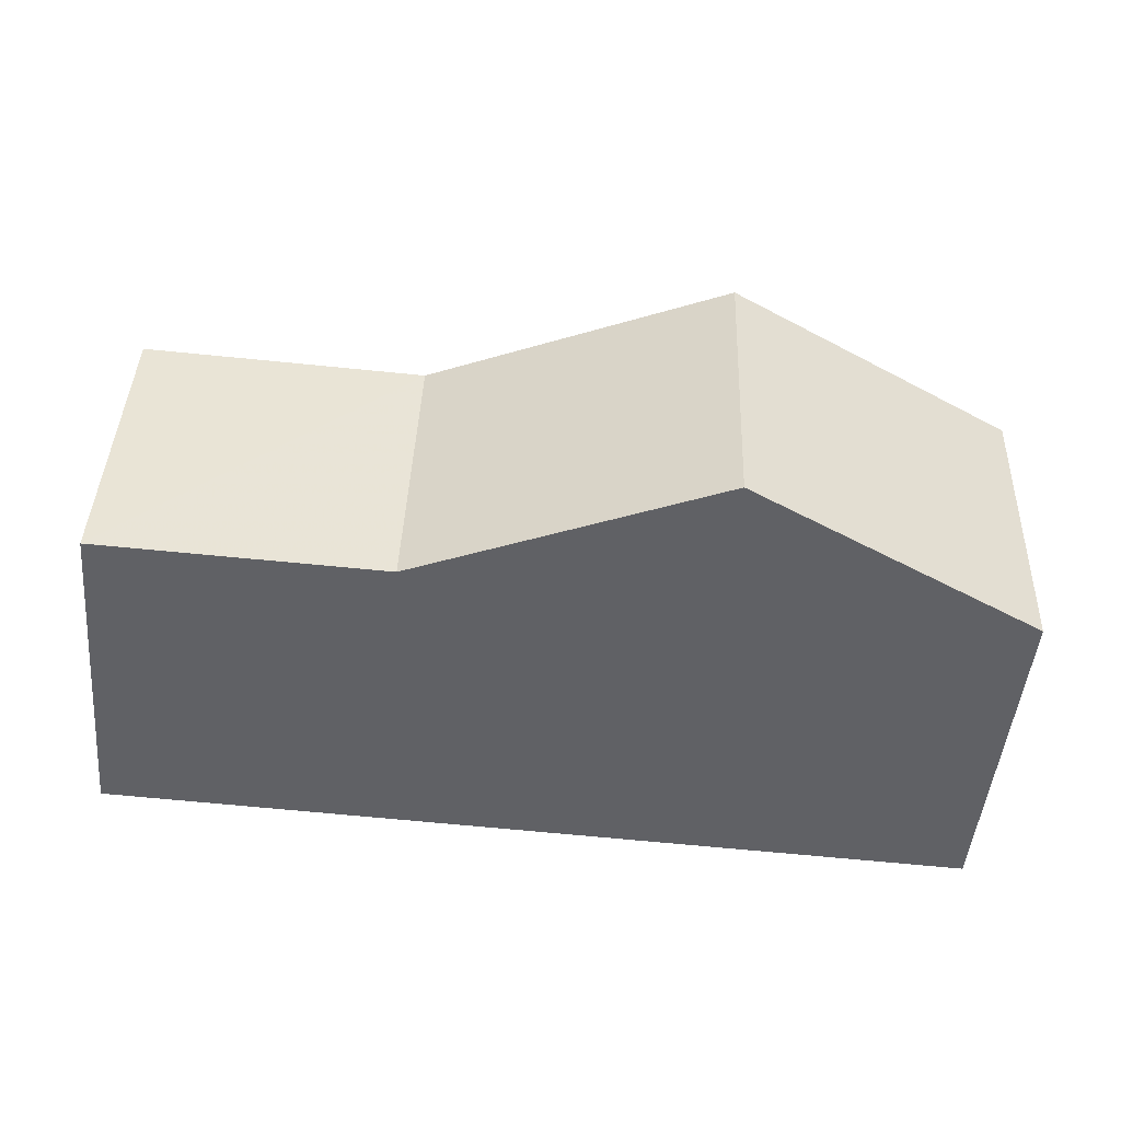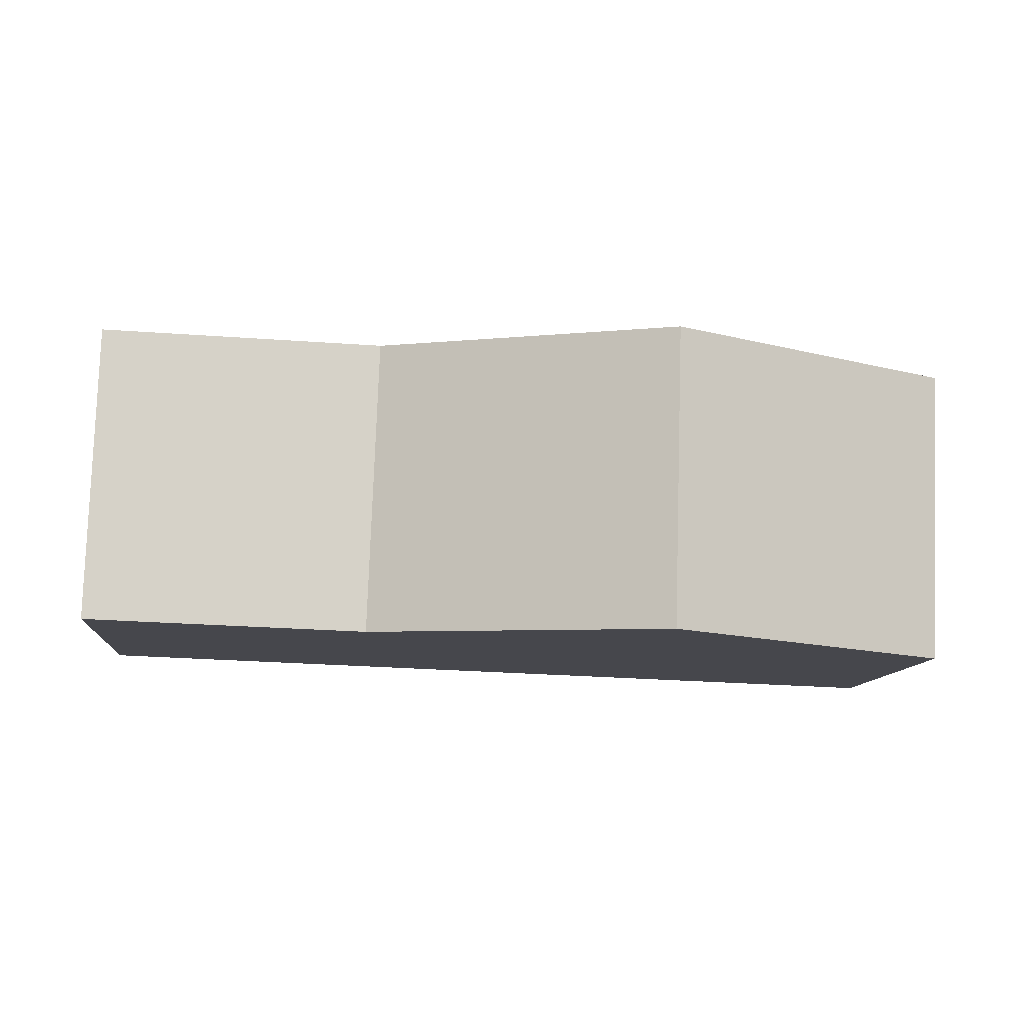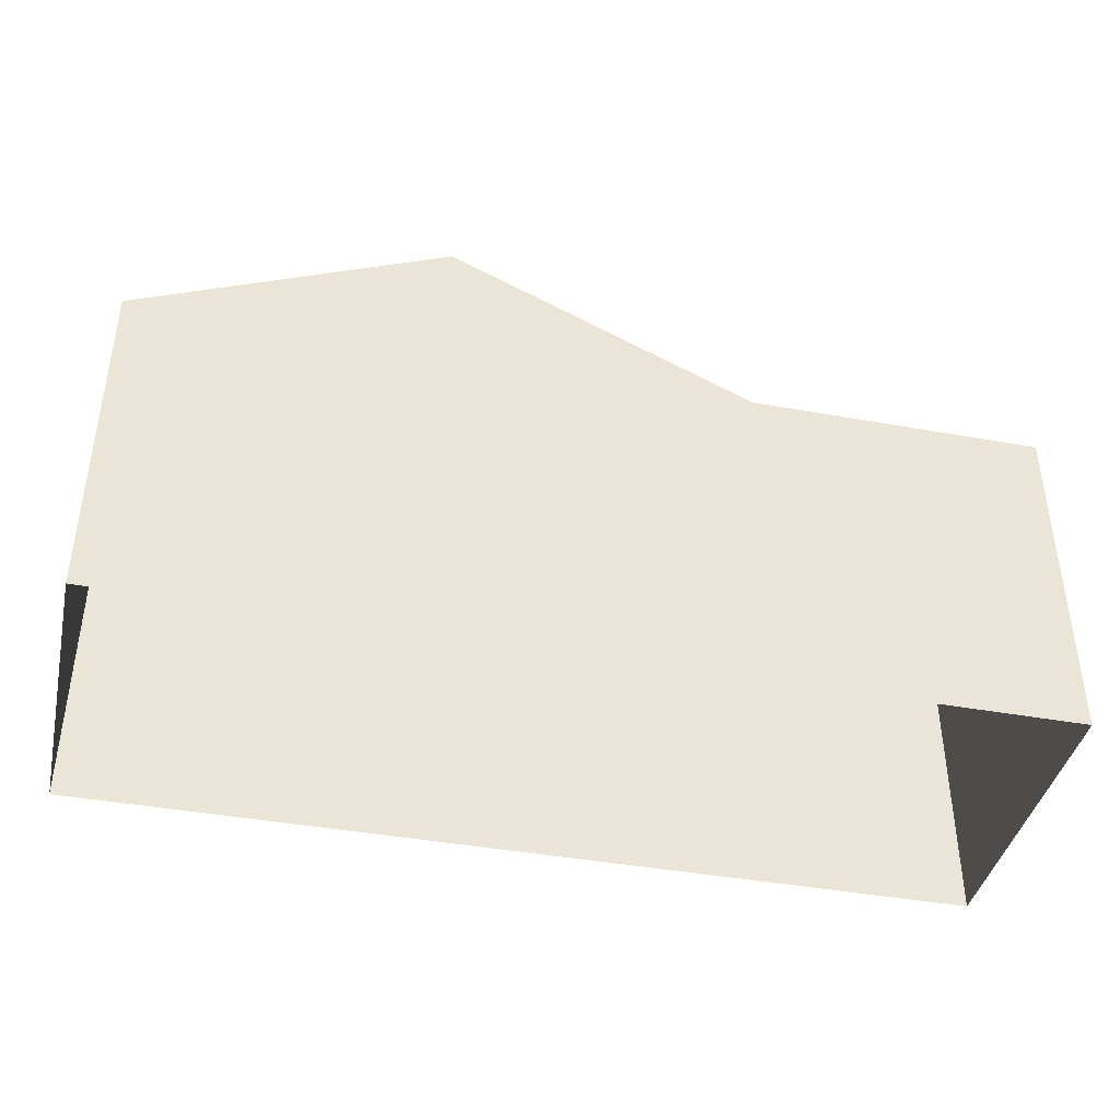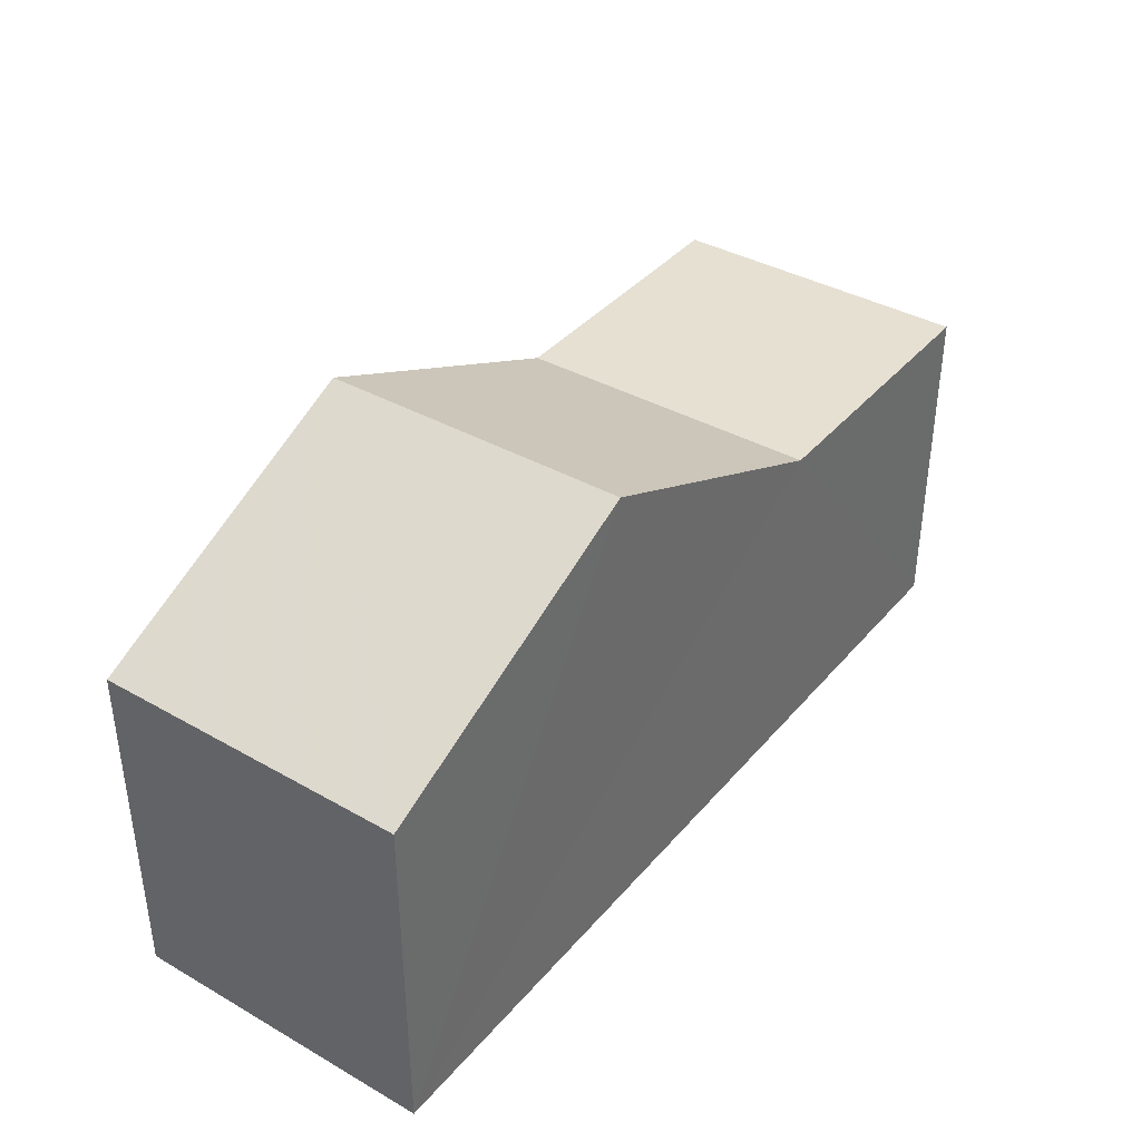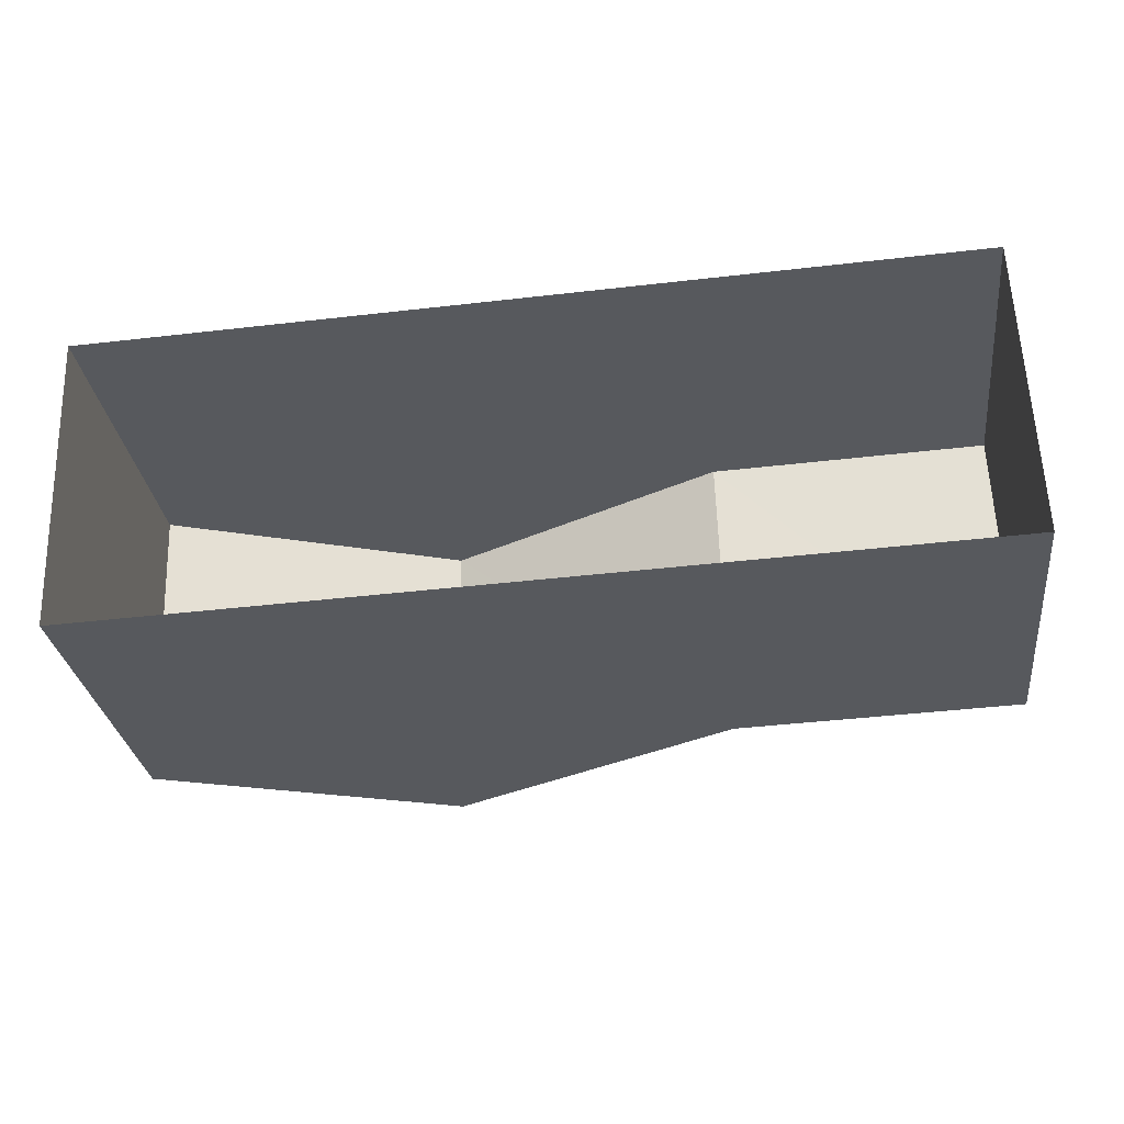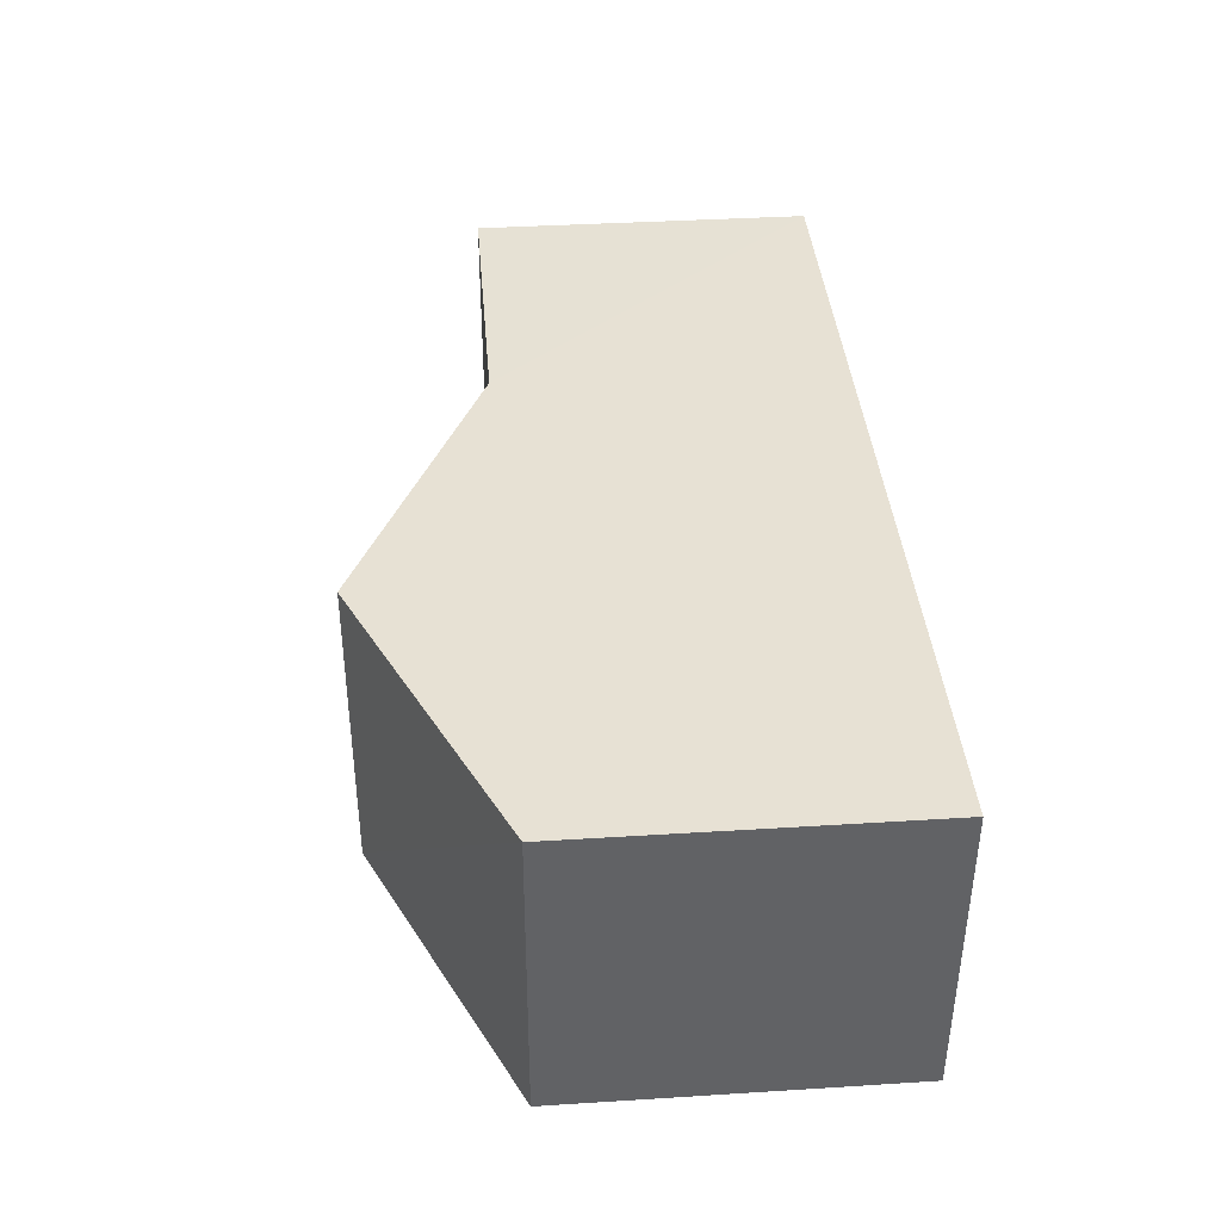
<metadata>
{"format":"obj","ext":"obj","renderer":"f3d","projection":"perspective","resolution":1024,"background":"white","views":[{"elev":-48.6,"azim":-5.2,"up":"+Y"},{"elev":-10.6,"azim":-5.0,"up":"+Y"},{"elev":-41.0,"azim":165.4,"up":"+Z"},{"elev":38.5,"azim":123.5,"up":"+Z"},{"elev":-29.6,"azim":-172.8,"up":"+Y"},{"elev":37.3,"azim":85.3,"up":"+Y"}]}
</metadata>
<code>
v -3.739e+05 -1.042e+05 24.46
v -3.739e+05 -1.042e+05 24.46
v -3.739e+05 -1.042e+05 24.46
v -3.739e+05 -1.042e+05 24.46
v -3.739e+05 -1.042e+05 33.32
v -3.739e+05 -1.042e+05 30.77
v -3.739e+05 -1.042e+05 33.32
v -3.739e+05 -1.042e+05 30.77
v -3.739e+05 -1.042e+05 30.77
v -3.739e+05 -1.042e+05 30.77
v -3.739e+05 -1.042e+05 30.77
v -3.739e+05 -1.042e+05 30.77
f 1 2 3
f 1 4 2
f 5 6 7
f 5 8 6
f 7 9 10
f 5 7 10
f 9 11 12
f 10 9 12
f 6 3 2
f 6 8 3
f 9 7 2
f 11 9 4
f 7 6 2
f 9 2 4
f 11 4 1
f 12 11 1
f 5 3 8
f 1 3 10
f 12 1 10
f 3 5 10

</code>
